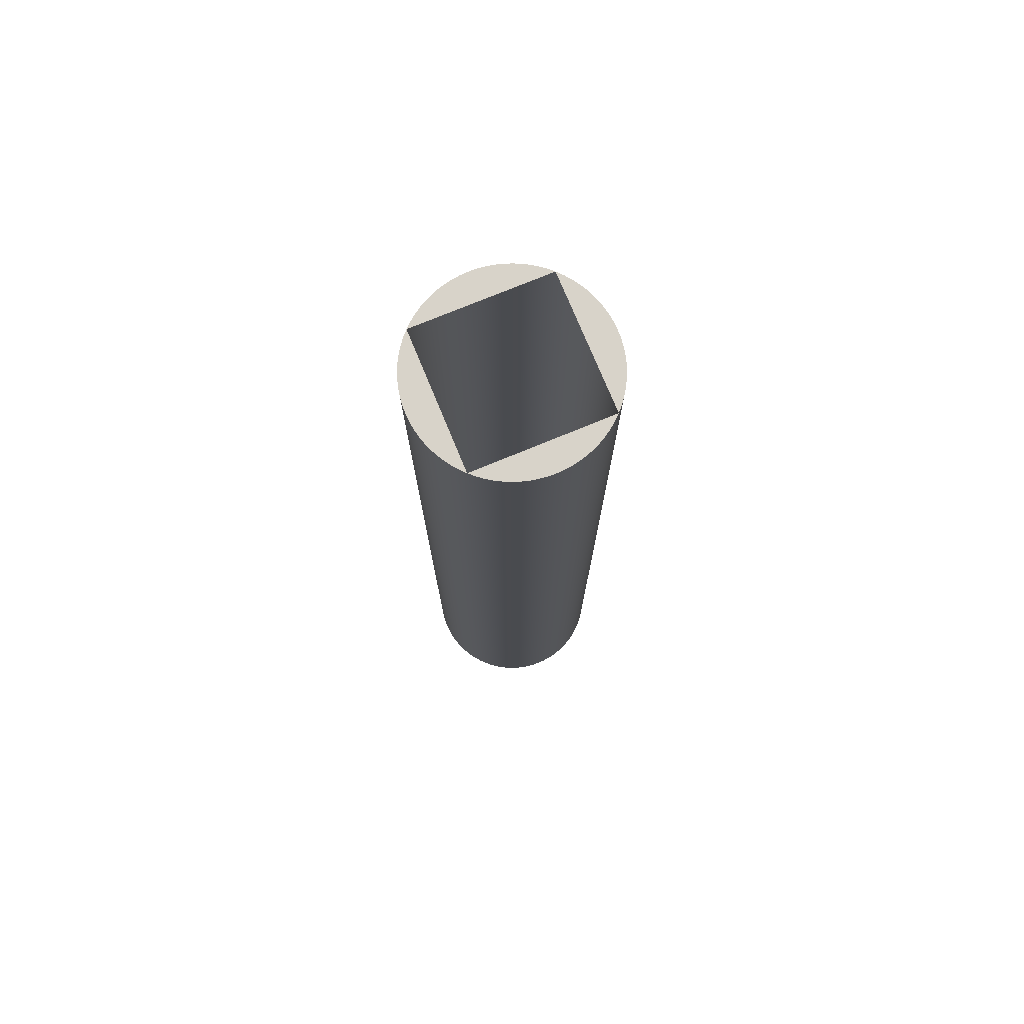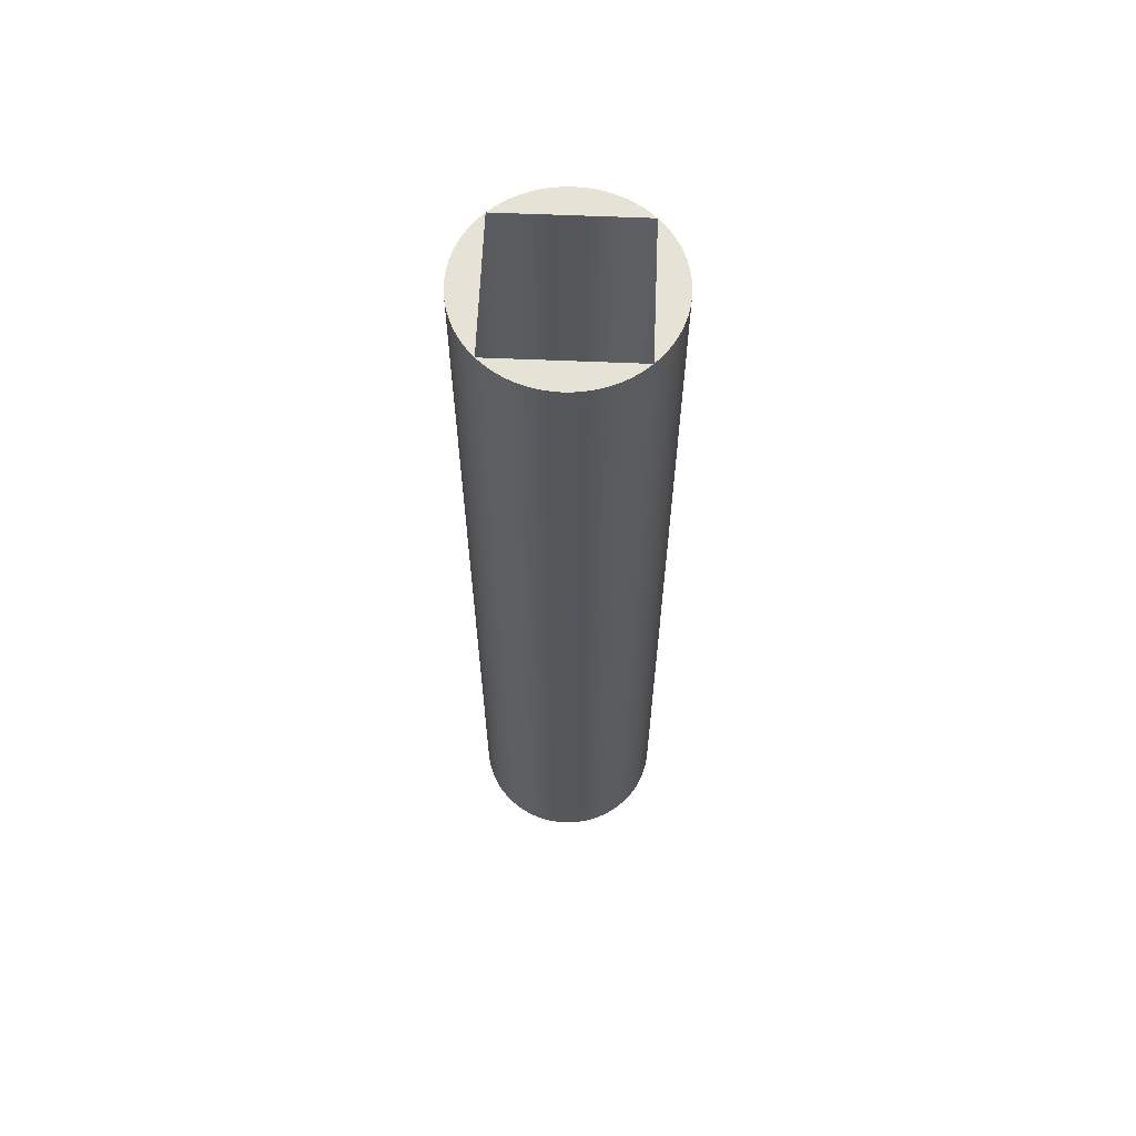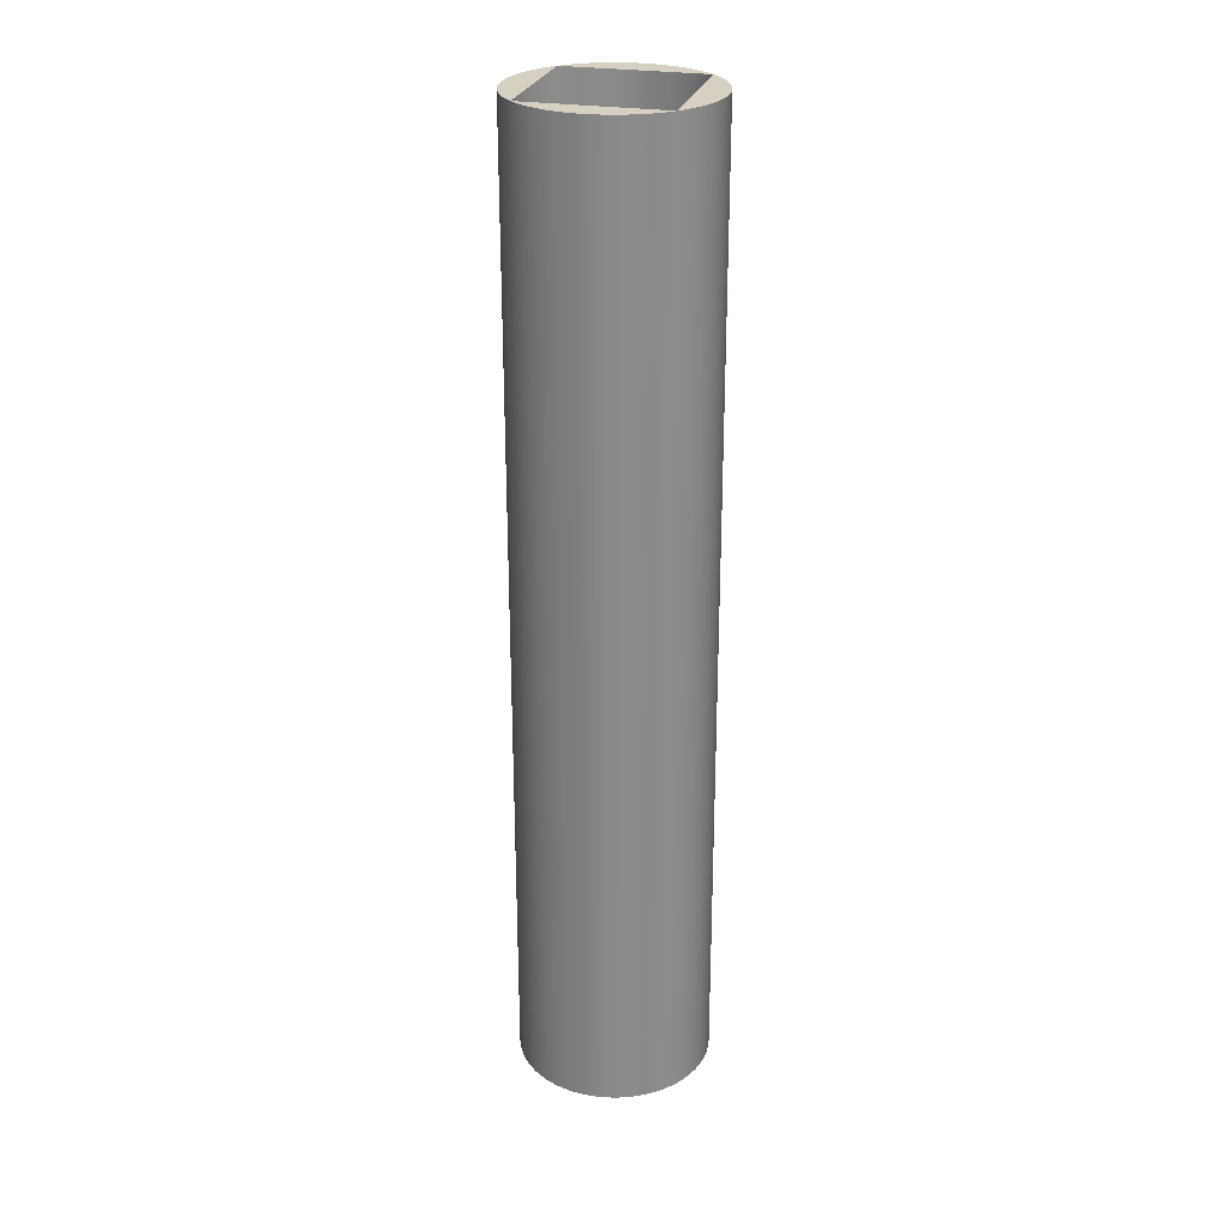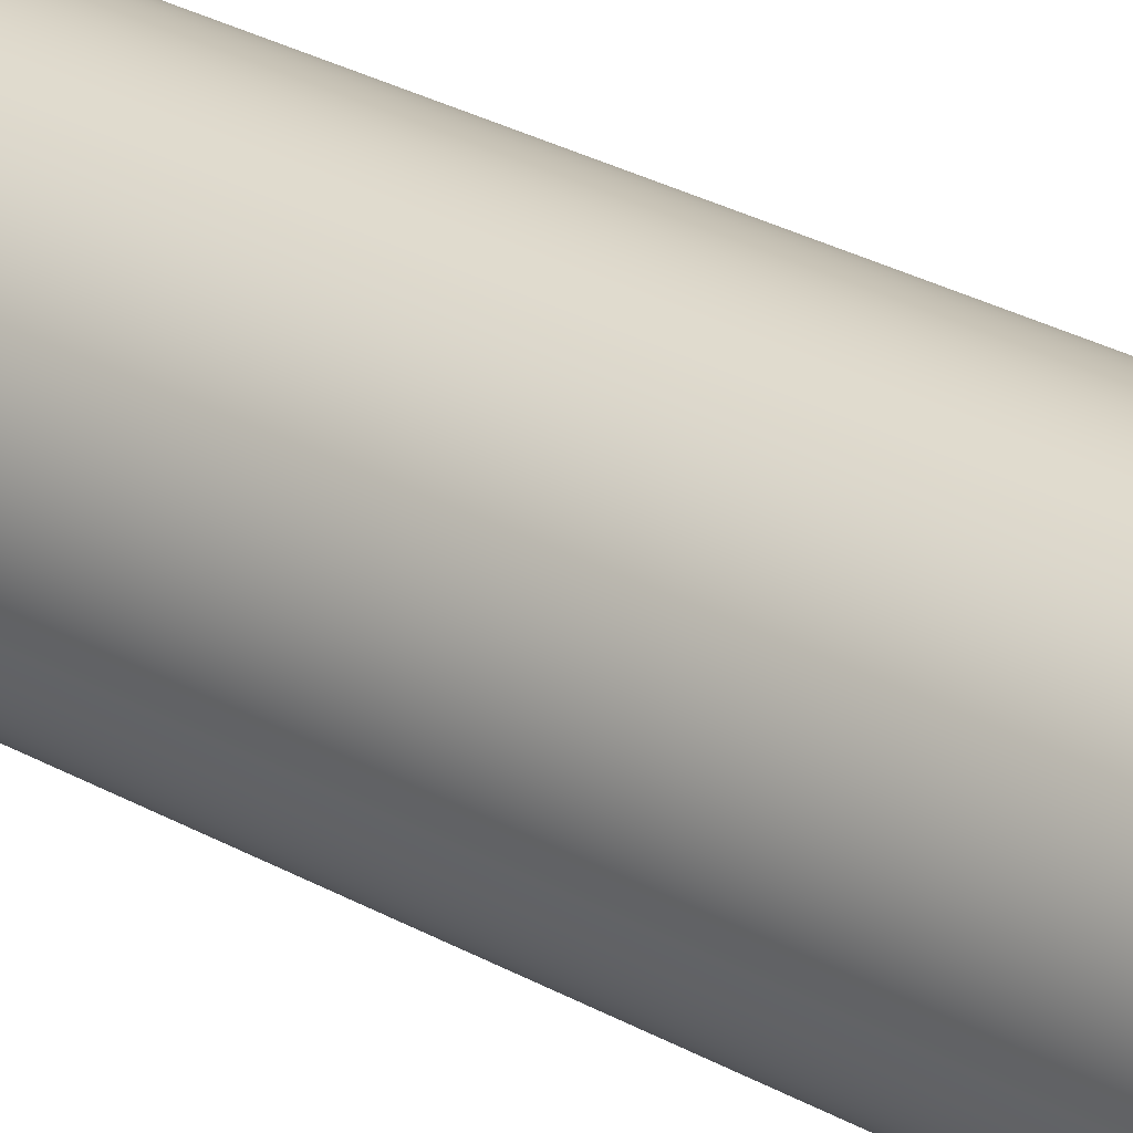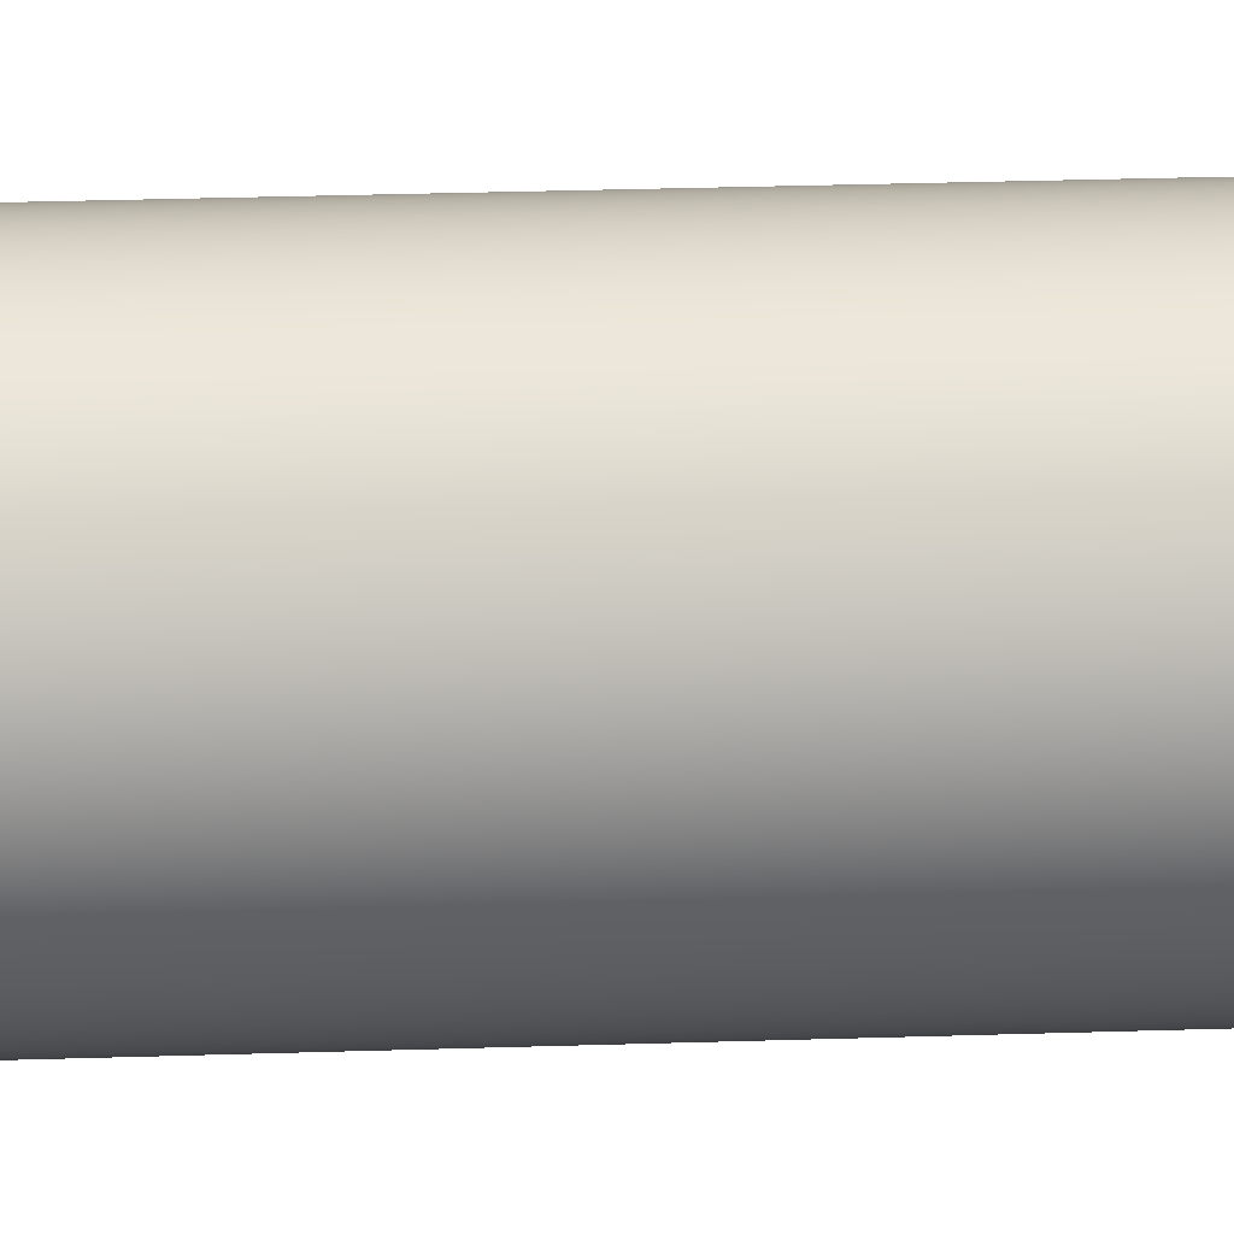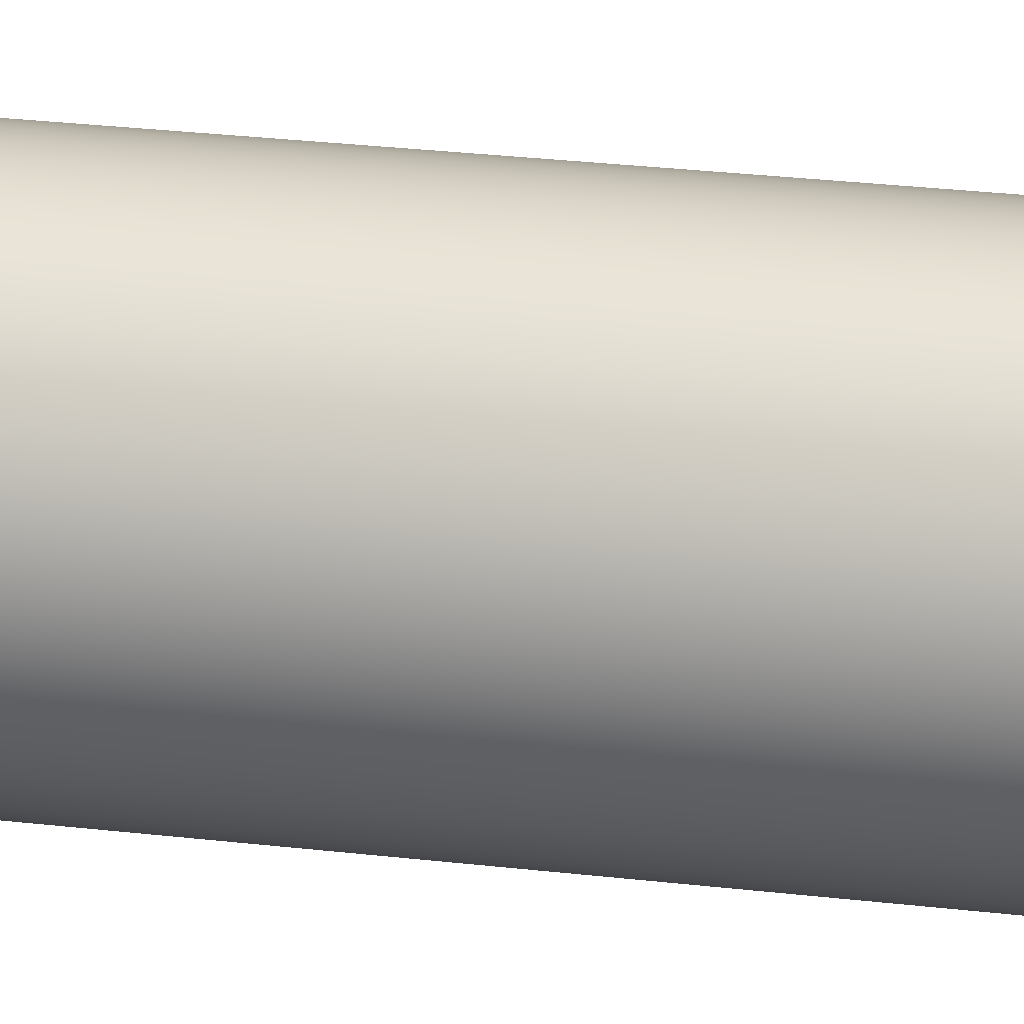
<metadata>
{"format":"obj","ext":"obj","renderer":"f3d","projection":"perspective","resolution":1024,"background":"white","views":[{"elev":75.8,"azim":-22.4,"up":"+Y"},{"elev":63.1,"azim":-87.6,"up":"+Y"},{"elev":26.5,"azim":-165.6,"up":"+Y"},{"elev":28.5,"azim":-49.6,"up":"+Z"},{"elev":25.6,"azim":86.9,"up":"+Z"},{"elev":25.4,"azim":-78.9,"up":"+Z"}]}
</metadata>
<code>
v 0.7071 0 0.7071
v 0.7604 0 0.6494
v 0.809 0 0.5878
v 0.8526 0 0.5225
v 0.891 0 0.454
v 0.9239 0 0.3827
v 0.9511 0 0.309
v 0.9724 0 0.2334
v 0.9877 0 0.1564
v 0.9969 0 0.07846
v 1 0 0
v 0.9969 0 -0.07846
v 0.9877 0 -0.1564
v 0.9724 0 -0.2334
v 0.9511 0 -0.309
v 0.9239 0 -0.3827
v 0.891 0 -0.454
v 0.8526 0 -0.5225
v 0.809 0 -0.5878
v 0.7604 0 -0.6494
v 0.7071 0 -0.7071
v 0.6494 0 -0.7604
v 0.5878 0 -0.809
v 0.5225 0 -0.8526
v 0.454 0 -0.891
v 0.3827 0 -0.9239
v 0.309 0 -0.9511
v 0.2334 0 -0.9724
v 0.1564 0 -0.9877
v 0.07846 0 -0.9969
v 0 0 -1
v -0.07846 0 -0.9969
v -0.1564 0 -0.9877
v -0.2334 0 -0.9724
v -0.309 0 -0.9511
v -0.3827 0 -0.9239
v -0.454 0 -0.891
v -0.5225 0 -0.8526
v -0.5878 0 -0.809
v -0.6494 0 -0.7604
v -0.7071 0 -0.7071
v -0.7604 0 -0.6494
v -0.809 0 -0.5878
v -0.8526 0 -0.5225
v -0.891 0 -0.454
v -0.9239 0 -0.3827
v -0.9511 0 -0.309
v -0.9724 0 -0.2334
v -0.9877 0 -0.1564
v -0.9969 0 -0.07846
v -1 0 0
v -0.9969 0 0.07846
v -0.9877 0 0.1564
v -0.9724 0 0.2334
v -0.9511 0 0.309
v -0.9239 0 0.3827
v -0.891 0 0.454
v -0.8526 0 0.5225
v -0.809 0 0.5878
v -0.7604 0 0.6494
v -0.7071 0 0.7071
v -0.6494 0 0.7604
v -0.5878 0 0.809
v -0.5225 0 0.8526
v -0.454 0 0.891
v -0.3827 0 0.9239
v -0.309 0 0.9511
v -0.2334 0 0.9724
v -0.1564 0 0.9877
v -0.07846 0 0.9969
v 0 0 1
v 0.07846 0 0.9969
v 0.1564 0 0.9877
v 0.2334 0 0.9724
v 0.309 0 0.9511
v 0.3827 0 0.9239
v 0.454 0 0.891
v 0.5225 0 0.8526
v 0.5878 0 0.809
v 0.6494 0 0.7604
v 0.7071 -10 0.7071
v 0.7604 -10 0.6494
v 0.809 -10 0.5878
v 0.8526 -10 0.5225
v 0.891 -10 0.454
v 0.9239 -10 0.3827
v 0.9511 -10 0.309
v 0.9724 -10 0.2334
v 0.9877 -10 0.1564
v 0.9969 -10 0.07846
v 1 -10 0
v 0.9969 -10 -0.07846
v 0.9877 -10 -0.1564
v 0.9724 -10 -0.2334
v 0.9511 -10 -0.309
v 0.9239 -10 -0.3827
v 0.891 -10 -0.454
v 0.8526 -10 -0.5225
v 0.809 -10 -0.5878
v 0.7604 -10 -0.6494
v 0.7071 -10 -0.7071
v 0.6494 -10 -0.7604
v 0.5878 -10 -0.809
v 0.5225 -10 -0.8526
v 0.454 -10 -0.891
v 0.3827 -10 -0.9239
v 0.309 -10 -0.9511
v 0.2334 -10 -0.9724
v 0.1564 -10 -0.9877
v 0.07846 -10 -0.9969
v 0 -10 -1
v -0.07846 -10 -0.9969
v -0.1564 -10 -0.9877
v -0.2334 -10 -0.9724
v -0.309 -10 -0.9511
v -0.3827 -10 -0.9239
v -0.454 -10 -0.891
v -0.5225 -10 -0.8526
v -0.5878 -10 -0.809
v -0.6494 -10 -0.7604
v -0.7071 -10 -0.7071
v -0.7604 -10 -0.6494
v -0.809 -10 -0.5878
v -0.8526 -10 -0.5225
v -0.891 -10 -0.454
v -0.9239 -10 -0.3827
v -0.9511 -10 -0.309
v -0.9724 -10 -0.2334
v -0.9877 -10 -0.1564
v -0.9969 -10 -0.07846
v -1 -10 0
v -0.9969 -10 0.07846
v -0.9877 -10 0.1564
v -0.9724 -10 0.2334
v -0.9511 -10 0.309
v -0.9239 -10 0.3827
v -0.891 -10 0.454
v -0.8526 -10 0.5225
v -0.809 -10 0.5878
v -0.7604 -10 0.6494
v -0.7071 -10 0.7071
v -0.6494 -10 0.7604
v -0.5878 -10 0.809
v -0.5225 -10 0.8526
v -0.454 -10 0.891
v -0.3827 -10 0.9239
v -0.309 -10 0.9511
v -0.2334 -10 0.9724
v -0.1564 -10 0.9877
v -0.07846 -10 0.9969
v 0 -10 1
v 0.07846 -10 0.9969
v 0.1564 -10 0.9877
v 0.2334 -10 0.9724
v 0.309 -10 0.9511
v 0.3827 -10 0.9239
v 0.454 -10 0.891
v 0.5225 -10 0.8526
v 0.5878 -10 0.809
v 0.6494 -10 0.7604
v 0.7071 -1000 0.7071
v 0.7604 -1000 0.6494
v 0.809 -1000 0.5878
v 0.8526 -1000 0.5225
v 0.891 -1000 0.454
v 0.9239 -1000 0.3827
v 0.9511 -1000 0.309
v 0.9724 -1000 0.2334
v 0.9877 -1000 0.1564
v 0.9969 -1000 0.07846
v 1 -1000 0
v 0.9969 -1000 -0.07846
v 0.9877 -1000 -0.1564
v 0.9724 -1000 -0.2334
v 0.9511 -1000 -0.309
v 0.9239 -1000 -0.3827
v 0.891 -1000 -0.454
v 0.8526 -1000 -0.5225
v 0.809 -1000 -0.5878
v 0.7604 -1000 -0.6494
v 0.7071 -1000 -0.7071
v 0.6494 -1000 -0.7604
v 0.5878 -1000 -0.809
v 0.5225 -1000 -0.8526
v 0.454 -1000 -0.891
v 0.3827 -1000 -0.9239
v 0.309 -1000 -0.9511
v 0.2334 -1000 -0.9724
v 0.1564 -1000 -0.9877
v 0.07846 -1000 -0.9969
v 0 -1000 -1
v -0.07846 -1000 -0.9969
v -0.1564 -1000 -0.9877
v -0.2334 -1000 -0.9724
v -0.309 -1000 -0.9511
v -0.3827 -1000 -0.9239
v -0.454 -1000 -0.891
v -0.5225 -1000 -0.8526
v -0.5878 -1000 -0.809
v -0.6494 -1000 -0.7604
v -0.7071 -1000 -0.7071
v -0.7604 -1000 -0.6494
v -0.809 -1000 -0.5878
v -0.8526 -1000 -0.5225
v -0.891 -1000 -0.454
v -0.9239 -1000 -0.3827
v -0.9511 -1000 -0.309
v -0.9724 -1000 -0.2334
v -0.9877 -1000 -0.1564
v -0.9969 -1000 -0.07846
v -1 -1000 0
v -0.9969 -1000 0.07846
v -0.9877 -1000 0.1564
v -0.9724 -1000 0.2334
v -0.9511 -1000 0.309
v -0.9239 -1000 0.3827
v -0.891 -1000 0.454
v -0.8526 -1000 0.5225
v -0.809 -1000 0.5878
v -0.7604 -1000 0.6494
v -0.7071 -1000 0.7071
v -0.6494 -1000 0.7604
v -0.5878 -1000 0.809
v -0.5225 -1000 0.8526
v -0.454 -1000 0.891
v -0.3827 -1000 0.9239
v -0.309 -1000 0.9511
v -0.2334 -1000 0.9724
v -0.1564 -1000 0.9877
v -0.07846 -1000 0.9969
v 0 -1000 1
v 0.07846 -1000 0.9969
v 0.1564 -1000 0.9877
v 0.2334 -1000 0.9724
v 0.309 -1000 0.9511
v 0.3827 -1000 0.9239
v 0.454 -1000 0.891
v 0.5225 -1000 0.8526
v 0.5878 -1000 0.809
v 0.6494 -1000 0.7604
f 1 81 2
f 82 2 81
f 2 82 3
f 83 3 82
f 3 83 4
f 84 4 83
f 4 84 5
f 85 5 84
f 5 85 6
f 86 6 85
f 6 86 7
f 87 7 86
f 7 87 8
f 88 8 87
f 8 88 9
f 89 9 88
f 9 89 10
f 90 10 89
f 10 90 11
f 91 11 90
f 11 91 12
f 92 12 91
f 12 92 13
f 93 13 92
f 13 93 14
f 94 14 93
f 14 94 15
f 95 15 94
f 15 95 16
f 96 16 95
f 16 96 17
f 97 17 96
f 17 97 18
f 98 18 97
f 18 98 19
f 99 19 98
f 19 99 20
f 100 20 99
f 20 100 21
f 101 21 100
f 21 101 22
f 102 22 101
f 22 102 23
f 103 23 102
f 23 103 24
f 104 24 103
f 24 104 25
f 105 25 104
f 25 105 26
f 106 26 105
f 26 106 27
f 107 27 106
f 27 107 28
f 108 28 107
f 28 108 29
f 109 29 108
f 29 109 30
f 110 30 109
f 30 110 31
f 111 31 110
f 31 111 32
f 112 32 111
f 32 112 33
f 113 33 112
f 33 113 34
f 114 34 113
f 34 114 35
f 115 35 114
f 35 115 36
f 116 36 115
f 36 116 37
f 117 37 116
f 37 117 38
f 118 38 117
f 38 118 39
f 119 39 118
f 39 119 40
f 120 40 119
f 40 120 41
f 121 41 120
f 41 121 42
f 122 42 121
f 42 122 43
f 123 43 122
f 43 123 44
f 124 44 123
f 44 124 45
f 125 45 124
f 45 125 46
f 126 46 125
f 46 126 47
f 127 47 126
f 47 127 48
f 128 48 127
f 48 128 49
f 129 49 128
f 49 129 50
f 130 50 129
f 50 130 51
f 131 51 130
f 51 131 52
f 132 52 131
f 52 132 53
f 133 53 132
f 53 133 54
f 134 54 133
f 54 134 55
f 135 55 134
f 55 135 56
f 136 56 135
f 56 136 57
f 137 57 136
f 57 137 58
f 138 58 137
f 58 138 59
f 139 59 138
f 59 139 60
f 140 60 139
f 60 140 61
f 141 61 140
f 61 141 62
f 142 62 141
f 62 142 63
f 143 63 142
f 63 143 64
f 144 64 143
f 64 144 65
f 145 65 144
f 65 145 66
f 146 66 145
f 66 146 67
f 147 67 146
f 67 147 68
f 148 68 147
f 68 148 69
f 149 69 148
f 69 149 70
f 150 70 149
f 70 150 71
f 151 71 150
f 71 151 72
f 152 72 151
f 72 152 73
f 153 73 152
f 73 153 74
f 154 74 153
f 74 154 75
f 155 75 154
f 75 155 76
f 156 76 155
f 76 156 77
f 157 77 156
f 77 157 78
f 158 78 157
f 78 158 79
f 159 79 158
f 79 159 80
f 160 80 159
f 80 160 1
f 81 1 160
f 81 161 82
f 162 82 161
f 82 162 83
f 163 83 162
f 83 163 84
f 164 84 163
f 84 164 85
f 165 85 164
f 85 165 86
f 166 86 165
f 86 166 87
f 167 87 166
f 87 167 88
f 168 88 167
f 88 168 89
f 169 89 168
f 89 169 90
f 170 90 169
f 90 170 91
f 171 91 170
f 91 171 92
f 172 92 171
f 92 172 93
f 173 93 172
f 93 173 94
f 174 94 173
f 94 174 95
f 175 95 174
f 95 175 96
f 176 96 175
f 96 176 97
f 177 97 176
f 97 177 98
f 178 98 177
f 98 178 99
f 179 99 178
f 99 179 100
f 180 100 179
f 100 180 101
f 181 101 180
f 101 181 102
f 182 102 181
f 102 182 103
f 183 103 182
f 103 183 104
f 184 104 183
f 104 184 105
f 185 105 184
f 105 185 106
f 186 106 185
f 106 186 107
f 187 107 186
f 107 187 108
f 188 108 187
f 108 188 109
f 189 109 188
f 109 189 110
f 190 110 189
f 110 190 111
f 191 111 190
f 111 191 112
f 192 112 191
f 112 192 113
f 193 113 192
f 113 193 114
f 194 114 193
f 114 194 115
f 195 115 194
f 115 195 116
f 196 116 195
f 116 196 117
f 197 117 196
f 117 197 118
f 198 118 197
f 118 198 119
f 199 119 198
f 119 199 120
f 200 120 199
f 120 200 121
f 201 121 200
f 121 201 122
f 202 122 201
f 122 202 123
f 203 123 202
f 123 203 124
f 204 124 203
f 124 204 125
f 205 125 204
f 125 205 126
f 206 126 205
f 126 206 127
f 207 127 206
f 127 207 128
f 208 128 207
f 128 208 129
f 209 129 208
f 129 209 130
f 210 130 209
f 130 210 131
f 211 131 210
f 131 211 132
f 212 132 211
f 132 212 133
f 213 133 212
f 133 213 134
f 214 134 213
f 134 214 135
f 215 135 214
f 135 215 136
f 216 136 215
f 136 216 137
f 217 137 216
f 137 217 138
f 218 138 217
f 138 218 139
f 219 139 218
f 139 219 140
f 220 140 219
f 140 220 141
f 221 141 220
f 141 221 142
f 222 142 221
f 142 222 143
f 223 143 222
f 143 223 144
f 224 144 223
f 144 224 145
f 225 145 224
f 145 225 146
f 226 146 225
f 146 226 147
f 227 147 226
f 147 227 148
f 228 148 227
f 148 228 149
f 229 149 228
f 149 229 150
f 230 150 229
f 150 230 151
f 231 151 230
f 151 231 152
f 232 152 231
f 152 232 153
f 233 153 232
f 153 233 154
f 234 154 233
f 154 234 155
f 235 155 234
f 155 235 156
f 236 156 235
f 156 236 157
f 237 157 236
f 157 237 158
f 238 158 237
f 158 238 159
f 239 159 238
f 159 239 160
f 240 160 239
f 160 240 81
f 161 81 240
f 1 2 3
f 1 3 4
f 1 4 5
f 1 5 6
f 1 6 7
f 1 7 8
f 1 8 9
f 1 9 10
f 1 10 11
f 1 11 12
f 1 12 13
f 1 13 14
f 1 14 15
f 1 15 16
f 1 16 17
f 1 17 18
f 1 18 19
f 1 19 20
f 1 20 21
f 21 22 23
f 21 23 24
f 21 24 25
f 21 25 26
f 21 26 27
f 21 27 28
f 21 28 29
f 21 29 30
f 21 30 31
f 21 31 32
f 21 32 33
f 21 33 34
f 21 34 35
f 21 35 36
f 21 36 37
f 21 37 38
f 21 38 39
f 21 39 40
f 21 40 41
f 41 42 43
f 41 43 44
f 41 44 45
f 41 45 46
f 41 46 47
f 41 47 48
f 41 48 49
f 41 49 50
f 41 50 51
f 41 51 52
f 41 52 53
f 41 53 54
f 41 54 55
f 41 55 56
f 41 56 57
f 41 57 58
f 41 58 59
f 41 59 60
f 41 60 61
f 61 62 63
f 61 63 64
f 61 64 65
f 61 65 66
f 61 66 67
f 61 67 68
f 61 68 69
f 61 69 70
f 61 70 71
f 61 71 72
f 61 72 73
f 61 73 74
f 61 74 75
f 61 75 76
f 61 76 77
f 61 77 78
f 61 78 79
f 61 79 80
f 61 80 1

</code>
